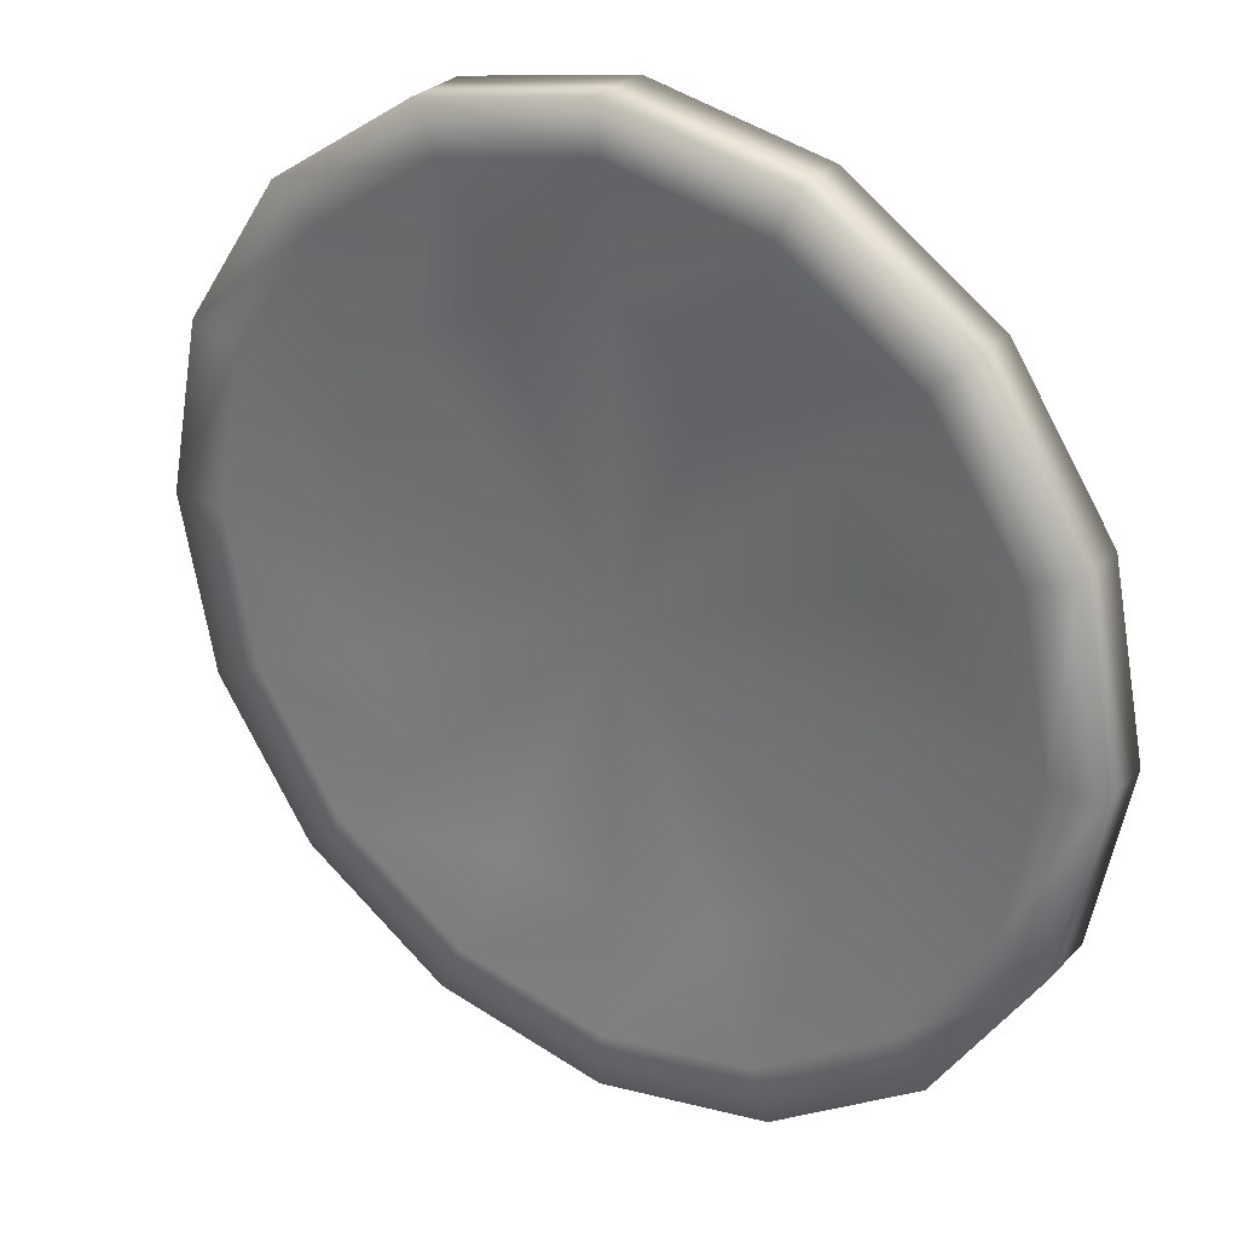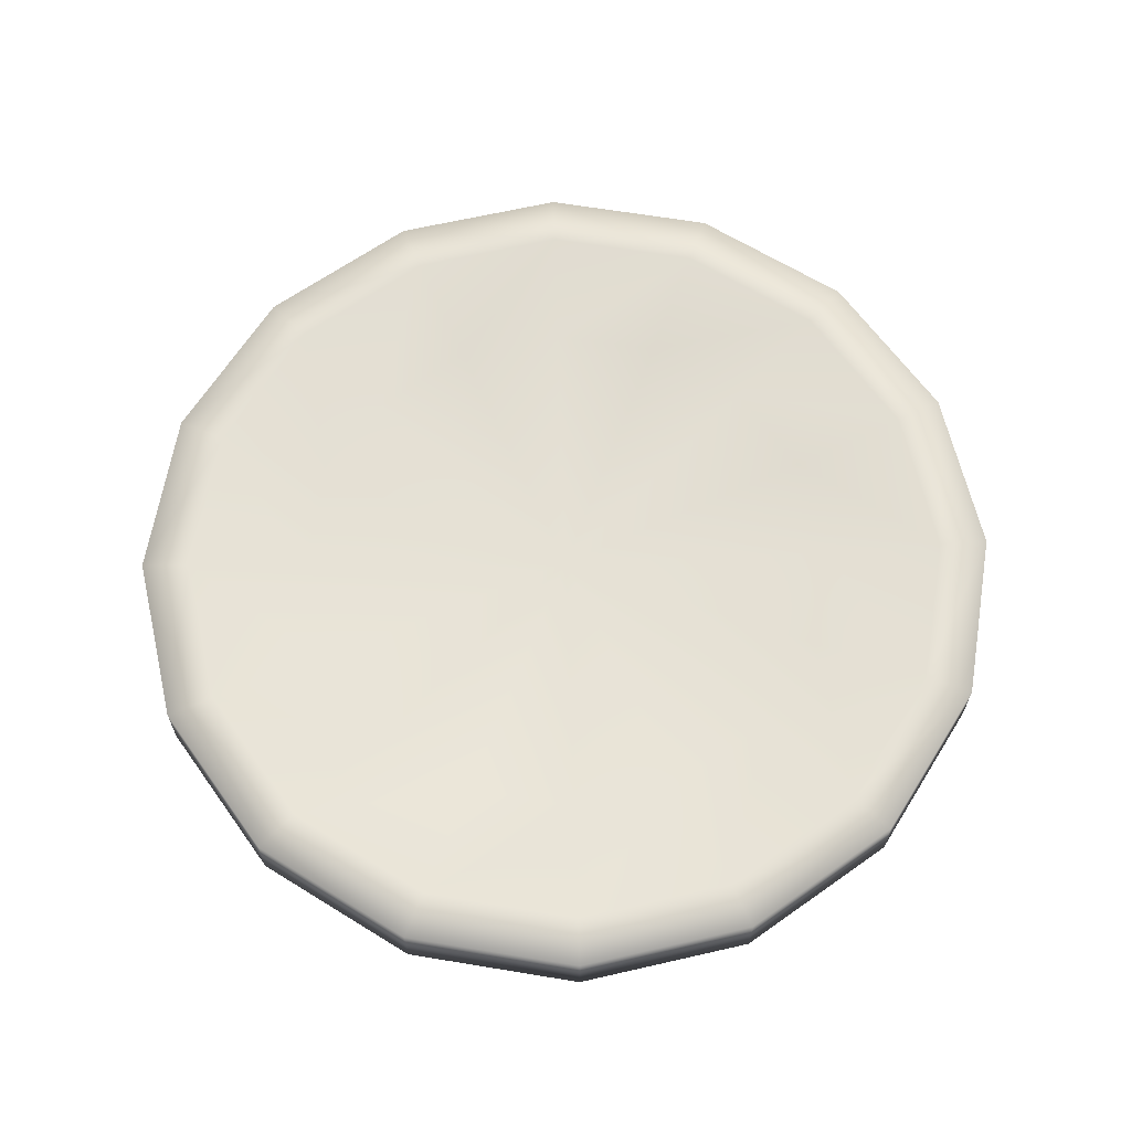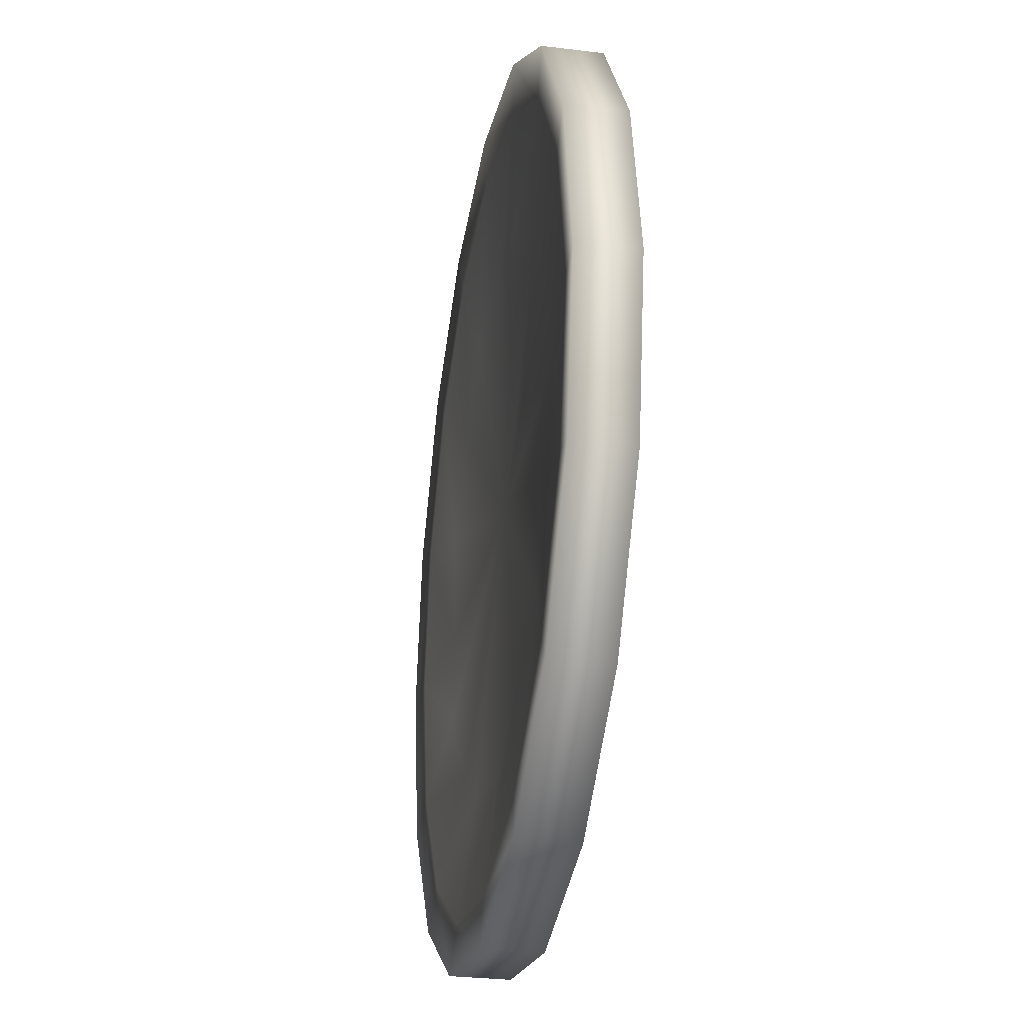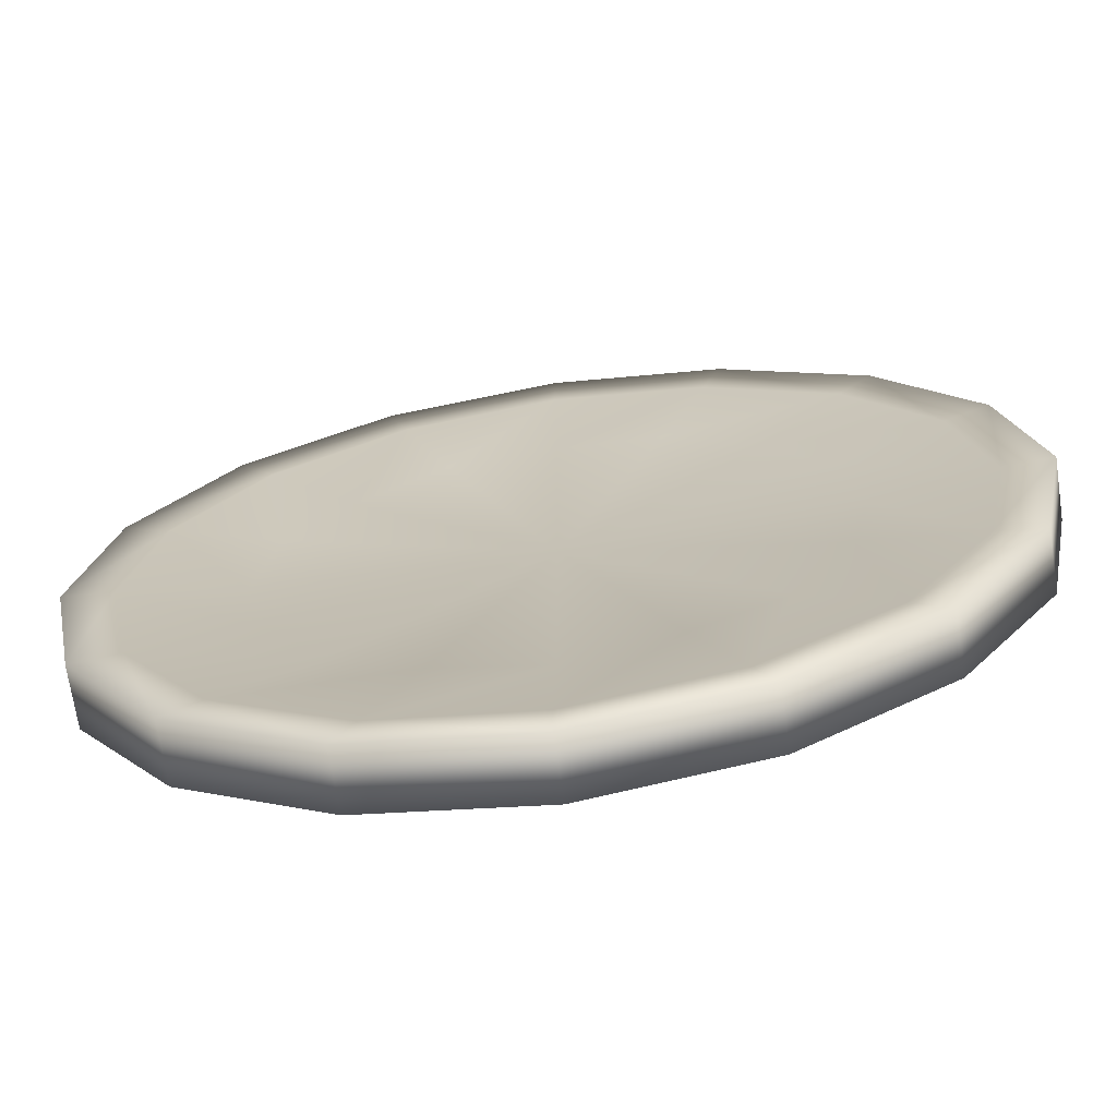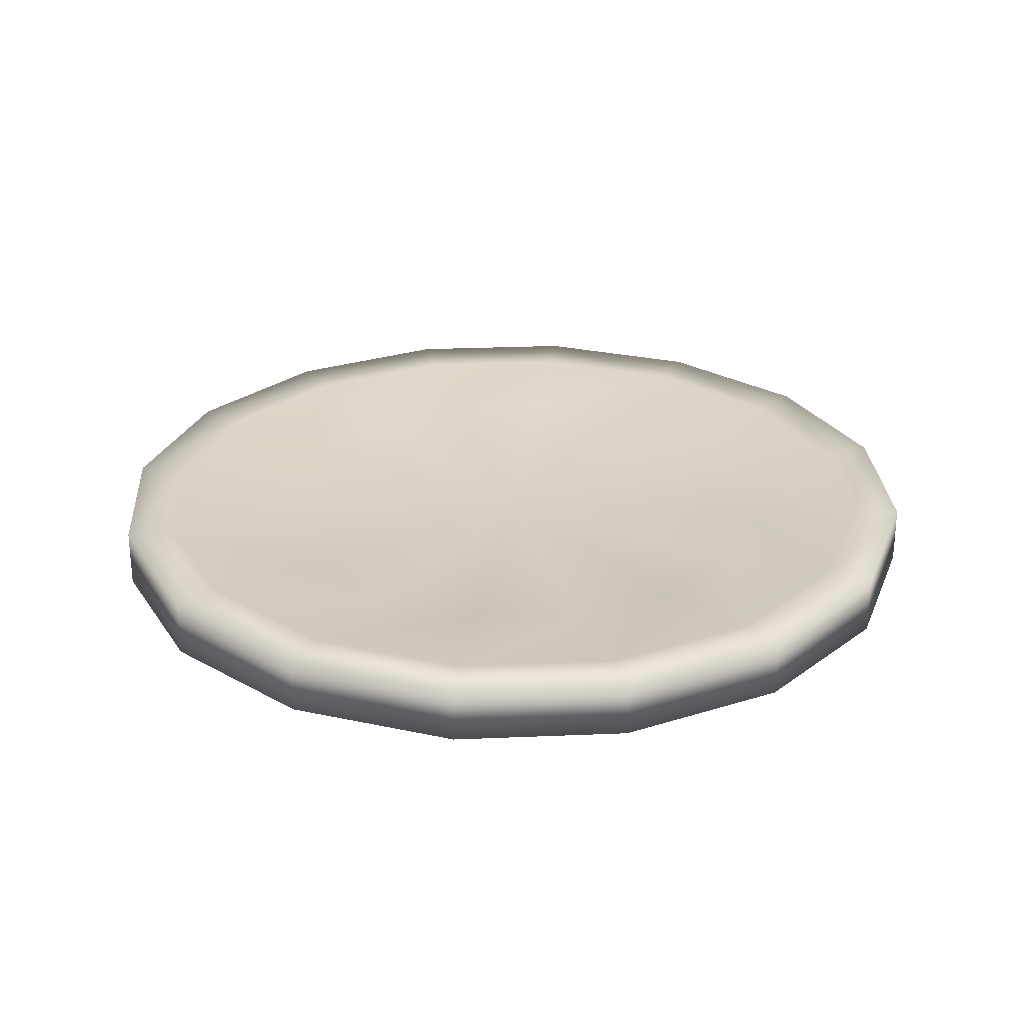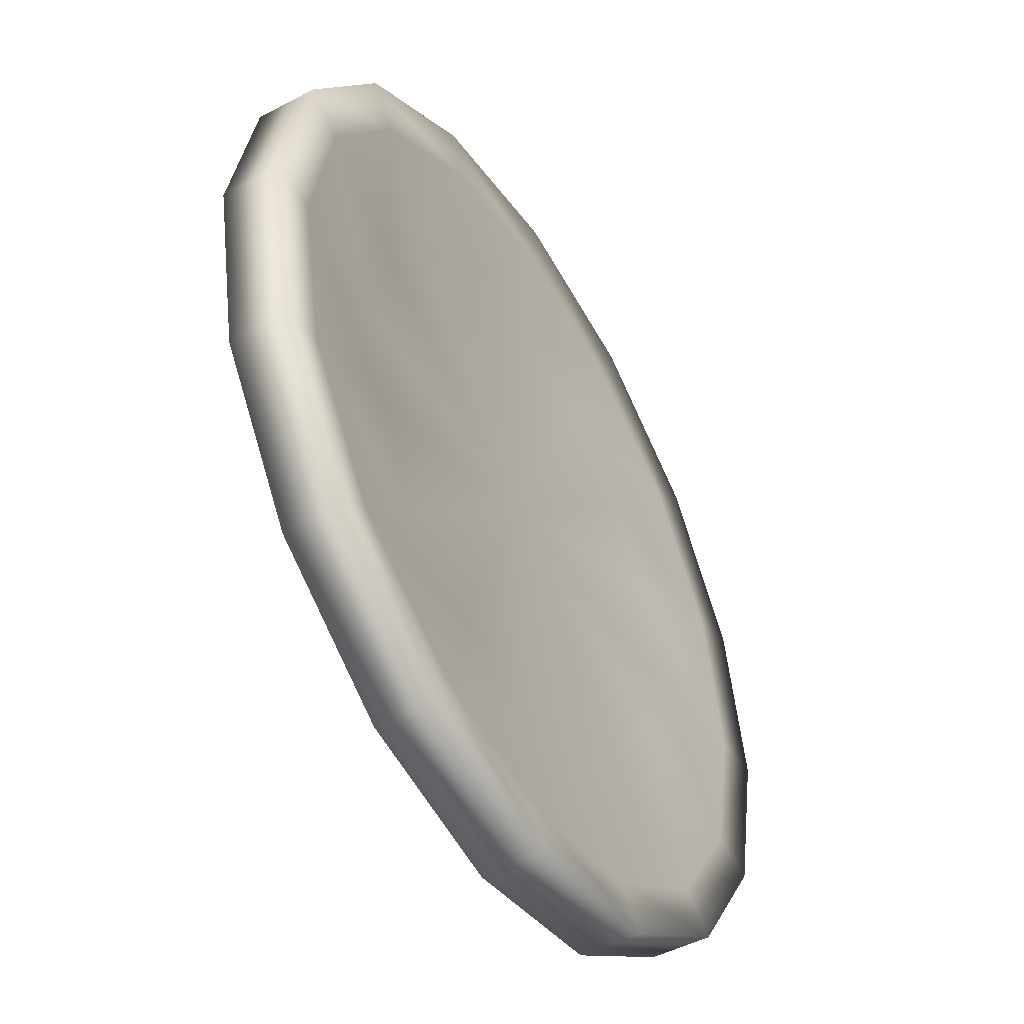
<metadata>
{"format":"obj","ext":"obj","renderer":"f3d","projection":"perspective","resolution":1024,"background":"white","views":[{"elev":28.9,"azim":34.5,"up":"+Y"},{"elev":64.3,"azim":88.2,"up":"+Z"},{"elev":-29.9,"azim":-100.2,"up":"+Y"},{"elev":-69.7,"azim":8.5,"up":"+Y"},{"elev":26.9,"azim":165.0,"up":"+Z"},{"elev":-48.4,"azim":-59.5,"up":"+Y"}]}
</metadata>
<code>
v 0 0 0.3458
v 0.02448 -0.02448 0.3451
v 0.03187 -0.0132 0.3446
v 0.03463 0 0.3451
v 0 -0.03463 0.3451
v 0.0132 -0.03187 0.3446
v -0.03463 0 0.3451
v -0.03187 -0.0132 0.3446
v -0.02448 -0.02448 0.3451
v -0.02448 0.02448 0.3451
v -0.03187 0.0132 0.3446
v 0 0.03463 0.3451
v -0.0132 0.03187 0.3446
v 0.02448 0.02448 0.3451
v 0.0132 0.03187 0.3446
v 0.03187 0.0132 0.3446
v -0.0132 -0.03187 0.3446
v 0 0.05567 0.3429
v -0.0213 0.05143 0.3429
v -0.01897 0.0458 0.3434
v 0 0.04958 0.3434
v -0.03936 0.03936 0.3429
v -0.03506 0.03506 0.3434
v -0.05143 0.0213 0.3429
v -0.05567 0 0.3429
v -0.04958 0 0.3434
v -0.0458 0.01897 0.3434
v -0.05143 -0.0213 0.3429
v -0.03936 -0.03936 0.3429
v -0.03506 -0.03506 0.3434
v -0.0458 -0.01897 0.3434
v -0.0213 -0.05143 0.3429
v 0 -0.05567 0.3429
v 0 -0.04958 0.3434
v -0.01897 -0.0458 0.3434
v 0.03936 -0.03936 0.3429
v 0.05143 -0.0213 0.3429
v 0.0458 -0.01897 0.3434
v 0.03506 -0.03506 0.3434
v 0.05567 0 0.3429
v 0.05143 0.0213 0.3429
v 0.0458 0.01897 0.3434
v 0.04958 0 0.3434
v 0.03936 0.03936 0.3429
v 0.0213 0.05143 0.3429
v 0.01897 0.0458 0.3434
v 0.03506 0.03506 0.3434
v 0.0213 -0.05143 0.3429
v 0.01897 -0.0458 0.3434
v 0 0 0.3475
v -0.02448 -0.02448 0.3482
v -0.03187 -0.0132 0.3487
v -0.03463 0 0.3482
v 0 -0.03463 0.3482
v -0.0132 -0.03187 0.3487
v 0.03463 0 0.3482
v 0.03187 -0.0132 0.3487
v 0.02448 -0.02448 0.3482
v 0.02448 0.02448 0.3482
v 0.03187 0.0132 0.3487
v 0 0.03463 0.3482
v 0.0132 0.03187 0.3487
v -0.02448 0.02448 0.3482
v -0.0132 0.03187 0.3487
v -0.03187 0.0132 0.3487
v 0.0132 -0.03187 0.3487
v 0 0.05567 0.3503
v 0.0213 0.05143 0.3503
v 0.01897 0.0458 0.3499
v 0 0.04958 0.3499
v 0.03936 0.03936 0.3503
v 0.03506 0.03506 0.3499
v 0.05143 0.0213 0.3503
v 0.05567 0 0.3503
v 0.04958 0 0.3499
v 0.0458 0.01897 0.3499
v 0.05143 -0.0213 0.3503
v 0.03936 -0.03936 0.3503
v 0.03506 -0.03506 0.3499
v 0.0458 -0.01897 0.3499
v 0.0213 -0.05143 0.3503
v 0 -0.05567 0.3503
v 0 -0.04958 0.3499
v 0.01897 -0.0458 0.3499
v -0.03936 -0.03936 0.3503
v -0.05143 -0.0213 0.3503
v -0.0458 -0.01897 0.3499
v -0.03506 -0.03506 0.3499
v -0.05567 0 0.3503
v -0.05143 0.0213 0.3503
v -0.0458 0.01897 0.3499
v -0.04958 0 0.3499
v -0.03936 0.03936 0.3503
v -0.0213 0.05143 0.3503
v -0.01897 0.0458 0.3499
v -0.03506 0.03506 0.3499
v -0.0213 -0.05143 0.3503
v -0.01897 -0.0458 0.3499
v 0 -0.05567 0.3503
v 0.0213 -0.05143 0.3503
v 0.0213 -0.05143 0.3429
v 0 -0.05567 0.3429
v 0.03936 -0.03936 0.3503
v 0.03936 -0.03936 0.3429
v 0.05143 -0.0213 0.3503
v 0.05143 -0.0213 0.3429
v 0.05567 0 0.3503
v 0.05567 0 0.3429
v 0.05143 0.0213 0.3503
v 0.05143 0.0213 0.3429
v 0.03936 0.03936 0.3503
v 0.03936 0.03936 0.3429
v 0.0213 0.05143 0.3503
v 0.0213 0.05143 0.3429
v 0 0.05567 0.3503
v 0 0.05567 0.3429
v 0 0.05567 0.3503
v -0.0213 0.05143 0.3503
v -0.0213 0.05143 0.3429
v 0 0.05567 0.3429
v -0.03936 0.03936 0.3503
v -0.03936 0.03936 0.3429
v -0.05143 0.0213 0.3503
v -0.05143 0.0213 0.3429
v -0.05567 0 0.3503
v -0.05567 0 0.3429
v -0.05143 -0.0213 0.3503
v -0.05143 -0.0213 0.3429
v -0.03936 -0.03936 0.3503
v -0.03936 -0.03936 0.3429
v -0.0213 -0.05143 0.3503
v -0.0213 -0.05143 0.3429
f 1 2 3
f 1 3 4
f 1 5 6
f 1 6 2
f 1 7 8
f 1 8 9
f 1 10 11
f 1 11 7
f 1 12 13
f 1 13 10
f 1 14 15
f 1 15 12
f 1 4 16
f 1 16 14
f 1 9 17
f 1 17 5
f 18 19 20
f 18 20 21
f 19 22 23
f 19 23 20
f 24 25 26
f 24 26 27
f 28 29 30
f 28 30 31
f 32 33 34
f 32 34 35
f 36 37 38
f 36 38 39
f 40 41 42
f 40 42 43
f 44 45 46
f 44 46 47
f 33 48 49
f 33 49 34
f 45 18 21
f 45 21 46
f 25 28 31
f 25 31 26
f 37 40 43
f 37 43 38
f 29 32 35
f 29 35 30
f 41 44 47
f 41 47 42
f 22 24 27
f 22 27 23
f 48 36 39
f 48 39 49
f 34 5 17
f 34 17 35
f 35 17 9
f 35 9 30
f 30 9 8
f 30 8 31
f 31 8 7
f 31 7 26
f 26 7 11
f 26 11 27
f 27 11 10
f 27 10 23
f 23 10 13
f 23 13 20
f 20 13 12
f 20 12 21
f 21 12 15
f 21 15 46
f 46 15 14
f 46 14 47
f 47 14 16
f 47 16 42
f 42 16 4
f 42 4 43
f 43 4 3
f 43 3 38
f 38 3 2
f 38 2 39
f 39 2 6
f 39 6 49
f 49 6 5
f 49 5 34
f 50 51 52
f 50 52 53
f 50 54 55
f 50 55 51
f 50 56 57
f 50 57 58
f 50 59 60
f 50 60 56
f 50 61 62
f 50 62 59
f 50 63 64
f 50 64 61
f 50 53 65
f 50 65 63
f 50 58 66
f 50 66 54
f 67 68 69
f 67 69 70
f 68 71 72
f 68 72 69
f 73 74 75
f 73 75 76
f 77 78 79
f 77 79 80
f 81 82 83
f 81 83 84
f 85 86 87
f 85 87 88
f 89 90 91
f 89 91 92
f 93 94 95
f 93 95 96
f 82 97 98
f 82 98 83
f 94 67 70
f 94 70 95
f 74 77 80
f 74 80 75
f 86 89 92
f 86 92 87
f 78 81 84
f 78 84 79
f 90 93 96
f 90 96 91
f 71 73 76
f 71 76 72
f 97 85 88
f 97 88 98
f 83 54 66
f 83 66 84
f 84 66 58
f 84 58 79
f 79 58 57
f 79 57 80
f 80 57 56
f 80 56 75
f 75 56 60
f 75 60 76
f 76 60 59
f 76 59 72
f 72 59 62
f 72 62 69
f 69 62 61
f 69 61 70
f 70 61 64
f 70 64 95
f 95 64 63
f 95 63 96
f 96 63 65
f 96 65 91
f 91 65 53
f 91 53 92
f 92 53 52
f 92 52 87
f 87 52 51
f 87 51 88
f 88 51 55
f 88 55 98
f 98 55 54
f 98 54 83
f 99 100 101
f 99 101 102
f 100 103 104
f 100 104 101
f 103 105 106
f 103 106 104
f 105 107 108
f 105 108 106
f 107 109 110
f 107 110 108
f 109 111 112
f 109 112 110
f 111 113 114
f 111 114 112
f 113 115 116
f 113 116 114
f 117 118 119
f 117 119 120
f 118 121 122
f 118 122 119
f 121 123 124
f 121 124 122
f 123 125 126
f 123 126 124
f 125 127 128
f 125 128 126
f 127 129 130
f 127 130 128
f 129 131 132
f 129 132 130
f 131 99 102
f 131 102 132

</code>
